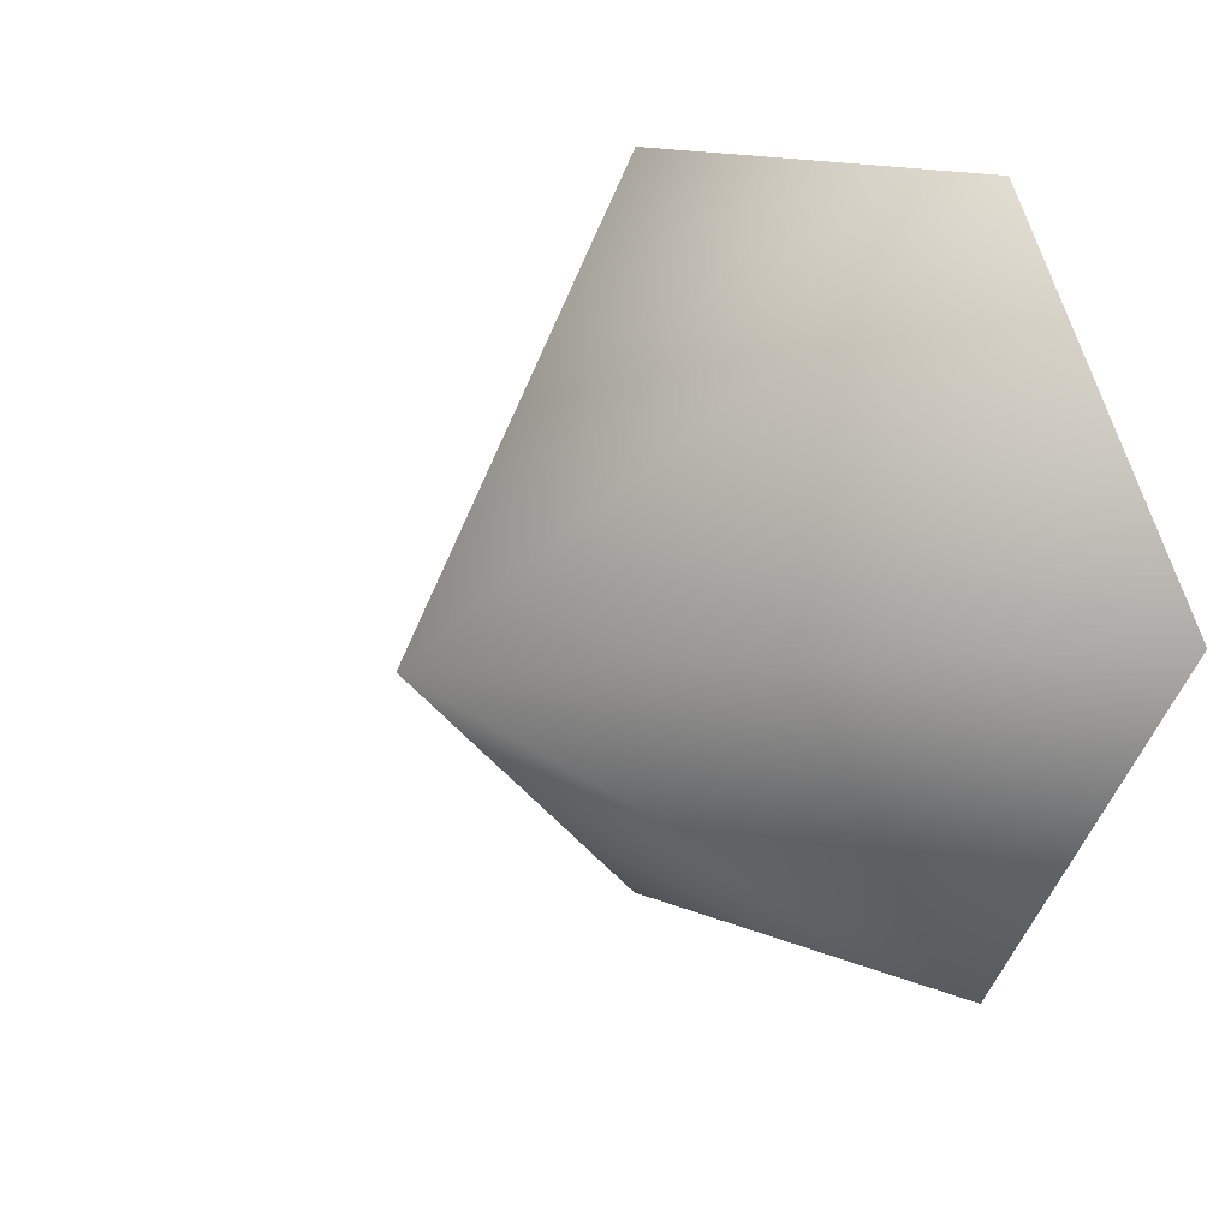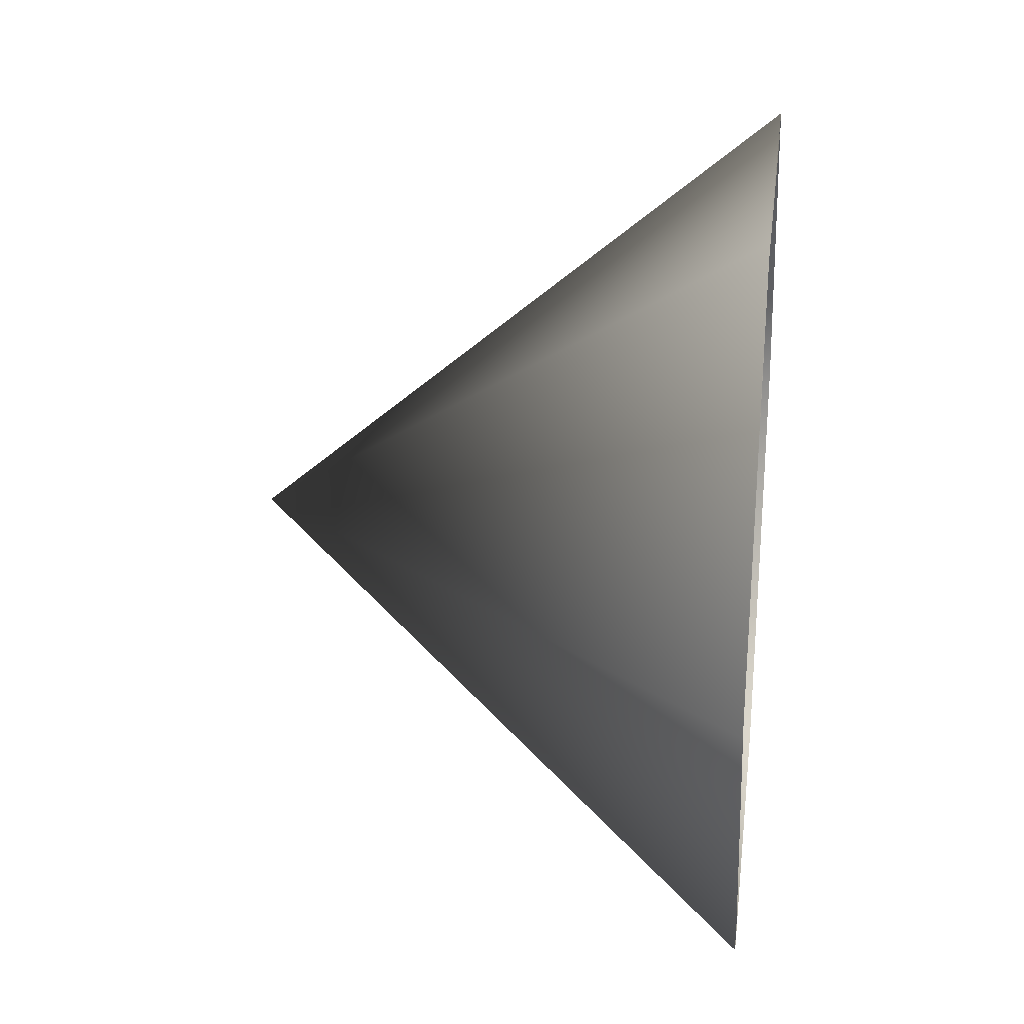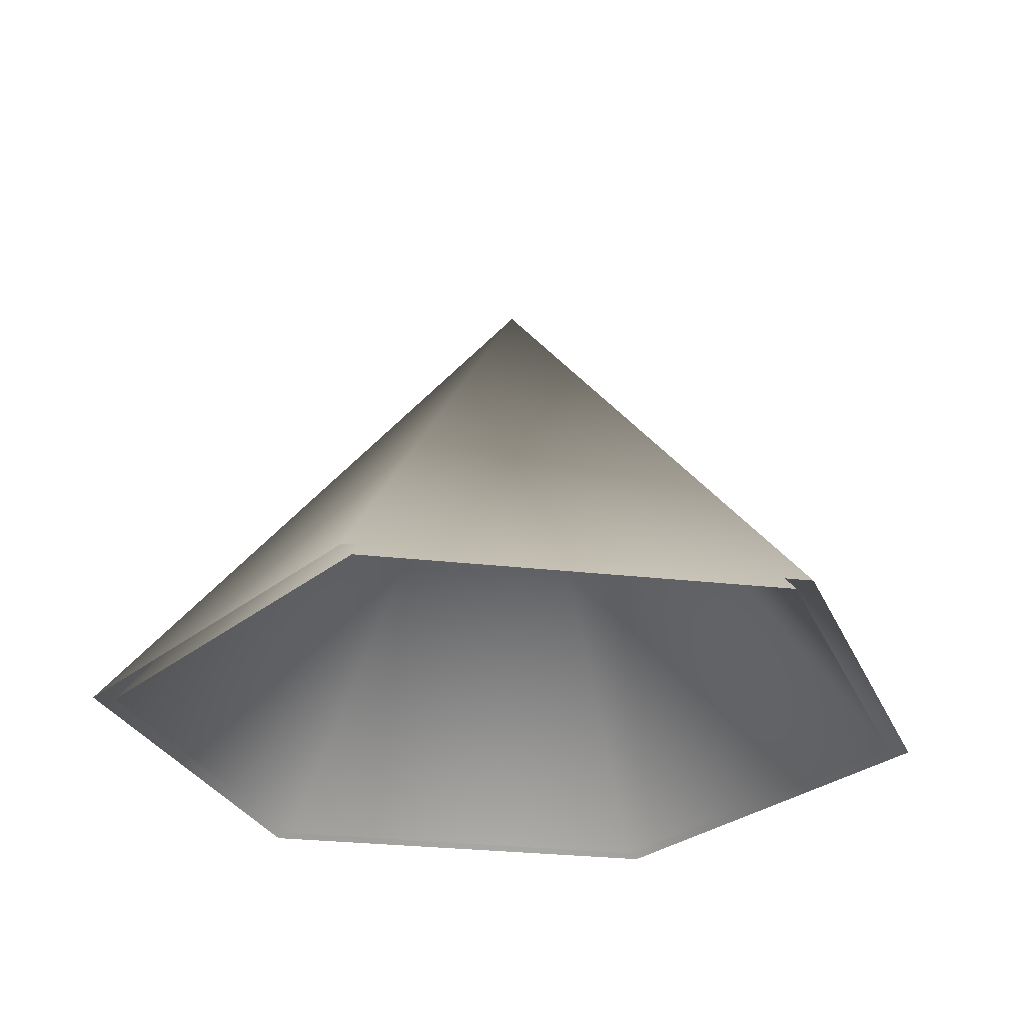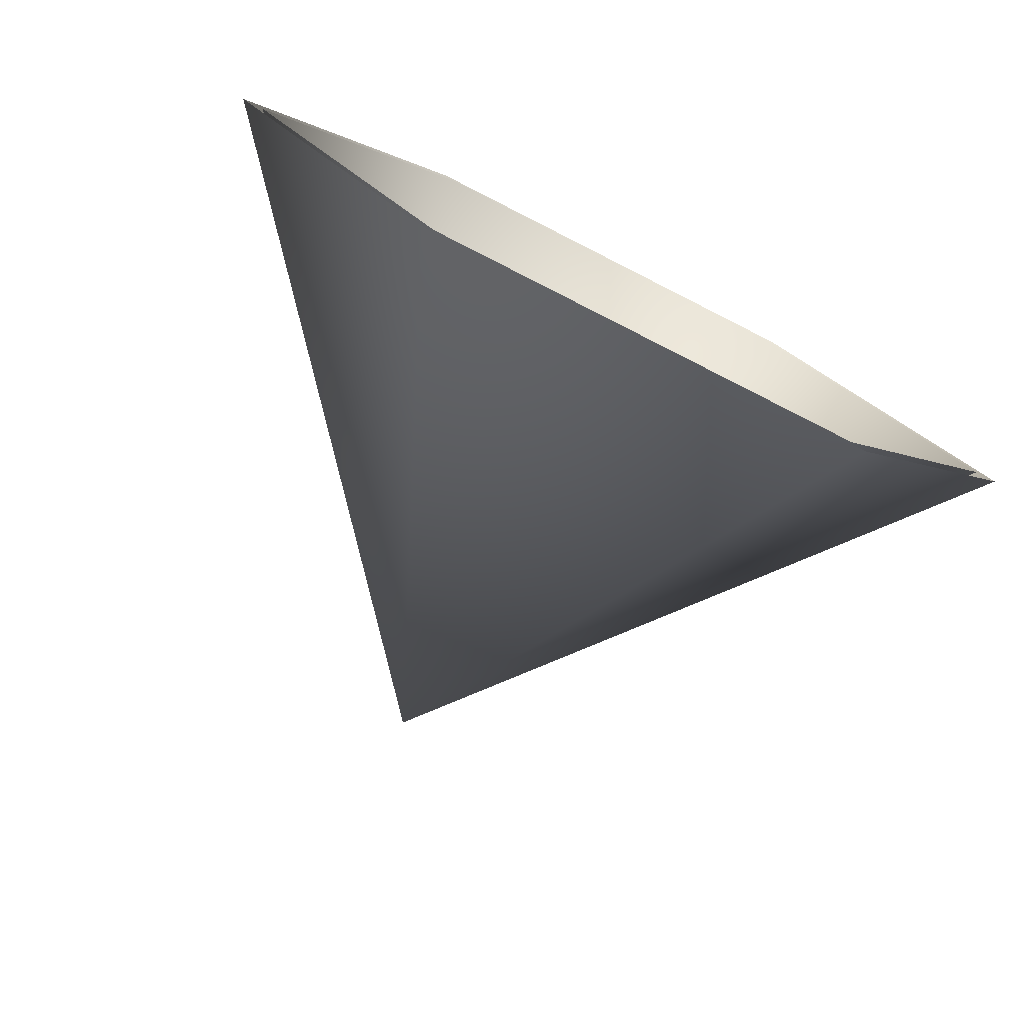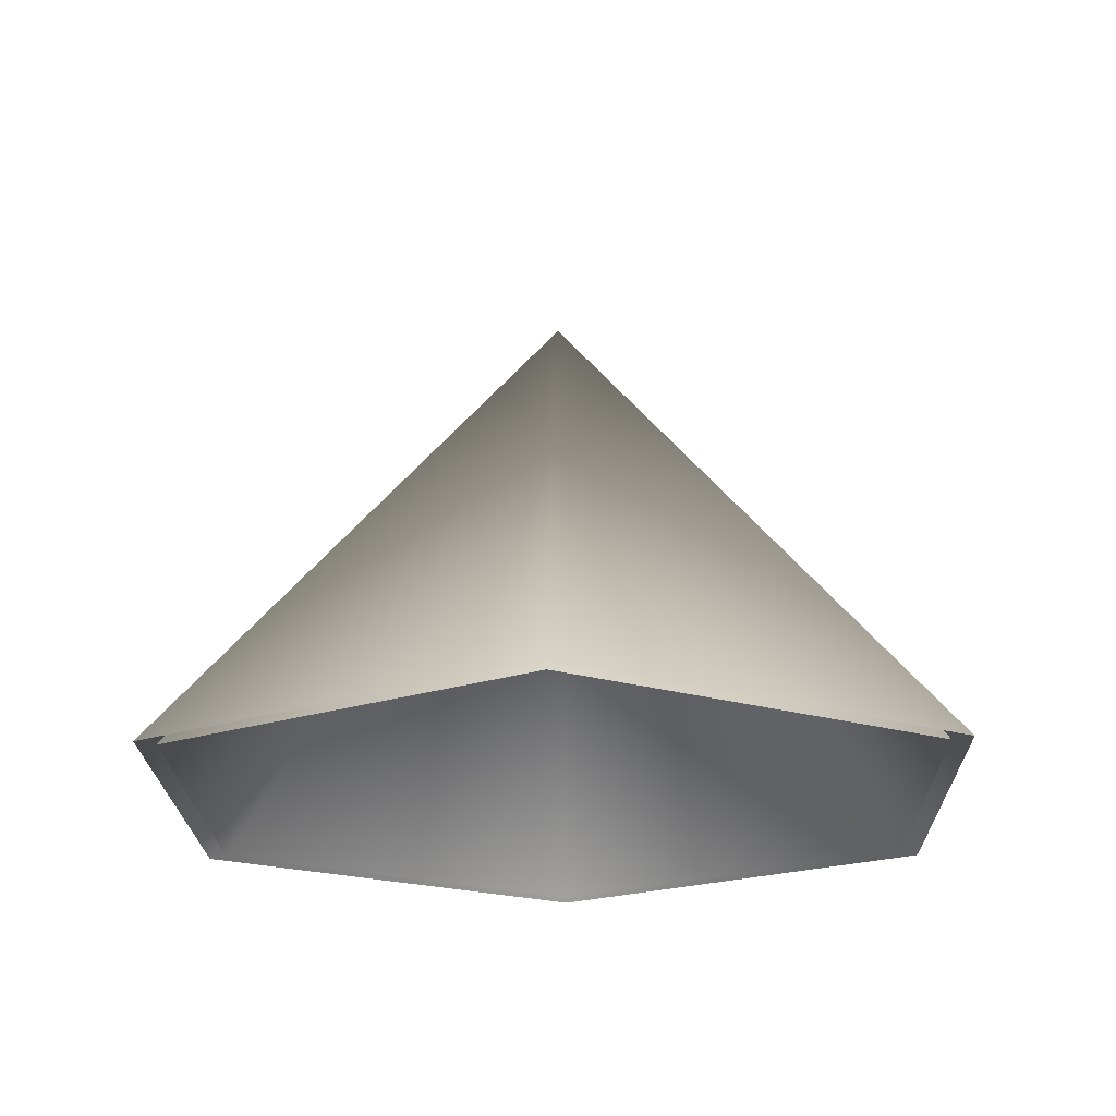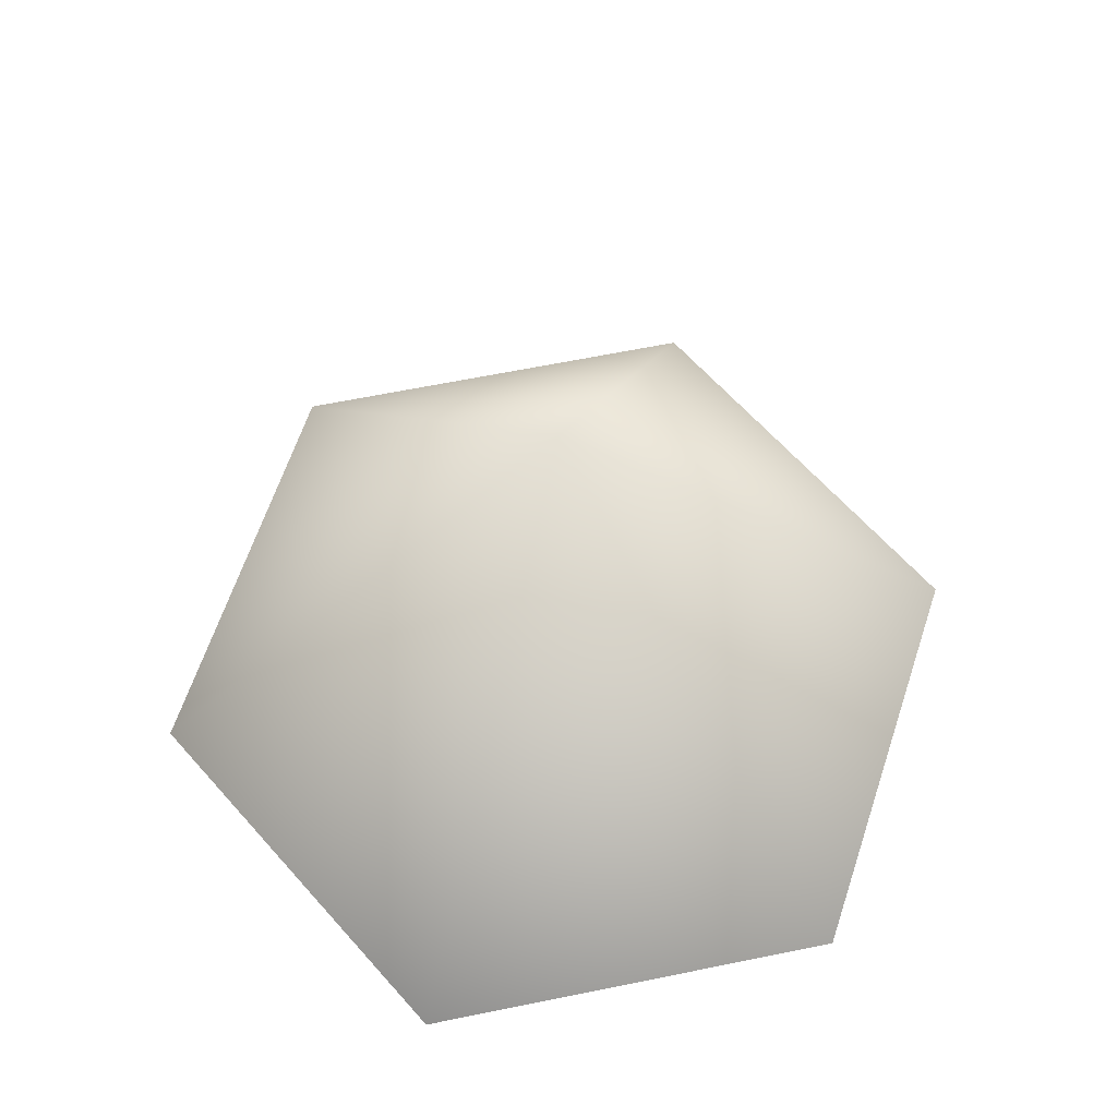
<metadata>
{"format":"obj","ext":"obj","renderer":"f3d","projection":"perspective","resolution":1024,"background":"white","views":[{"elev":14.2,"azim":43.5,"up":"+Y"},{"elev":25.0,"azim":97.3,"up":"+Y"},{"elev":-28.9,"azim":110.4,"up":"+Z"},{"elev":-78.5,"azim":153.1,"up":"+Y"},{"elev":-21.1,"azim":31.3,"up":"+Z"},{"elev":63.8,"azim":-131.6,"up":"+Z"}]}
</metadata>
<code>
v  4.23 0 5
v  2.115 3.663 5
v  0 -0 10
v  -2.115 3.663 5
v  -4.23 -0 5
v  -2.115 -3.663 5
v  2.115 -3.663 5
v  4.016 0 5
v  2.008 3.478 5
v  -2.008 3.478 5
v  -4.016 -0 5
v  -2.008 -3.478 5
v  2.008 -3.478 5
g Balko6SidesCap2LoPoly018
f 1 2 3
f 2 4 3
f 4 5 3
f 5 6 3
f 6 7 3
f 7 1 3
f 8 3 9
f 9 3 10
f 10 3 11
f 11 3 12
f 12 3 13
f 13 3 8

</code>
